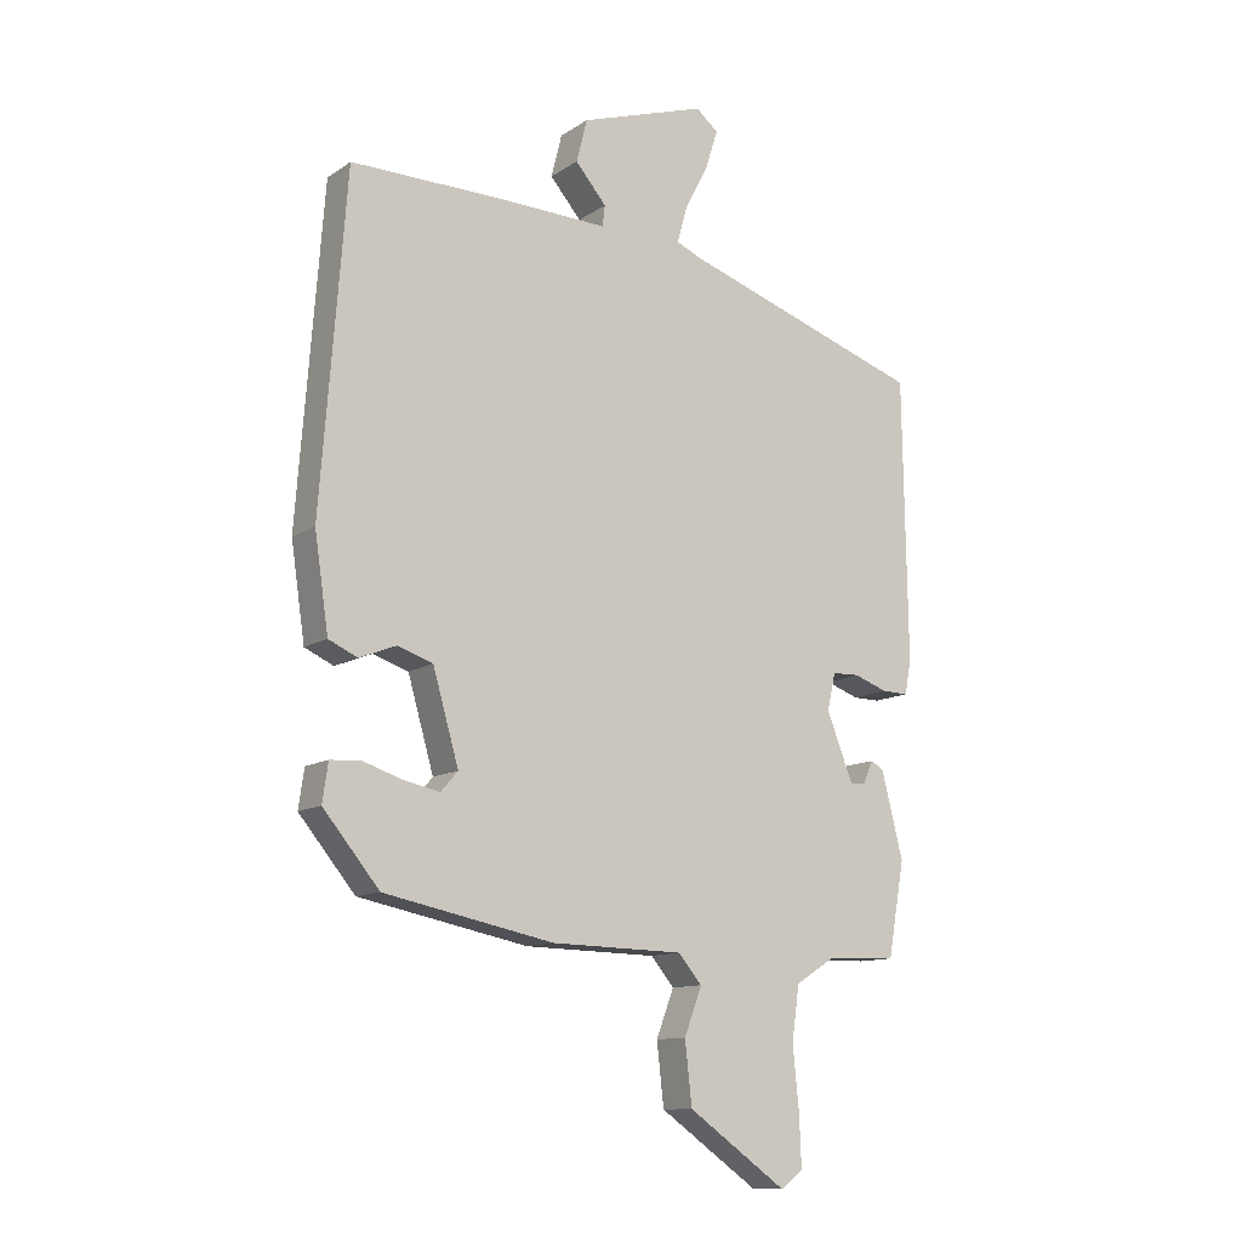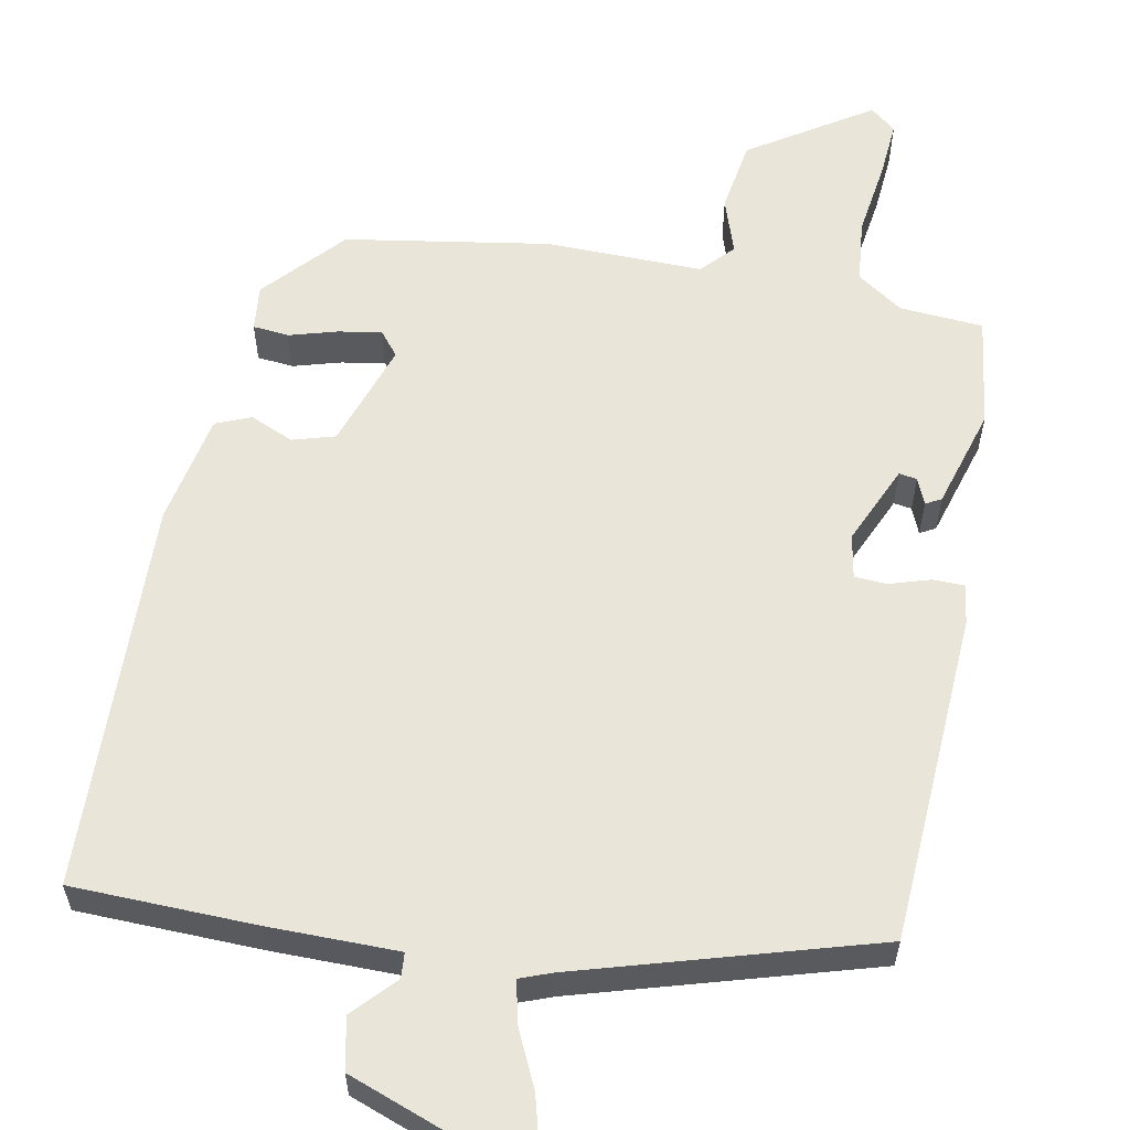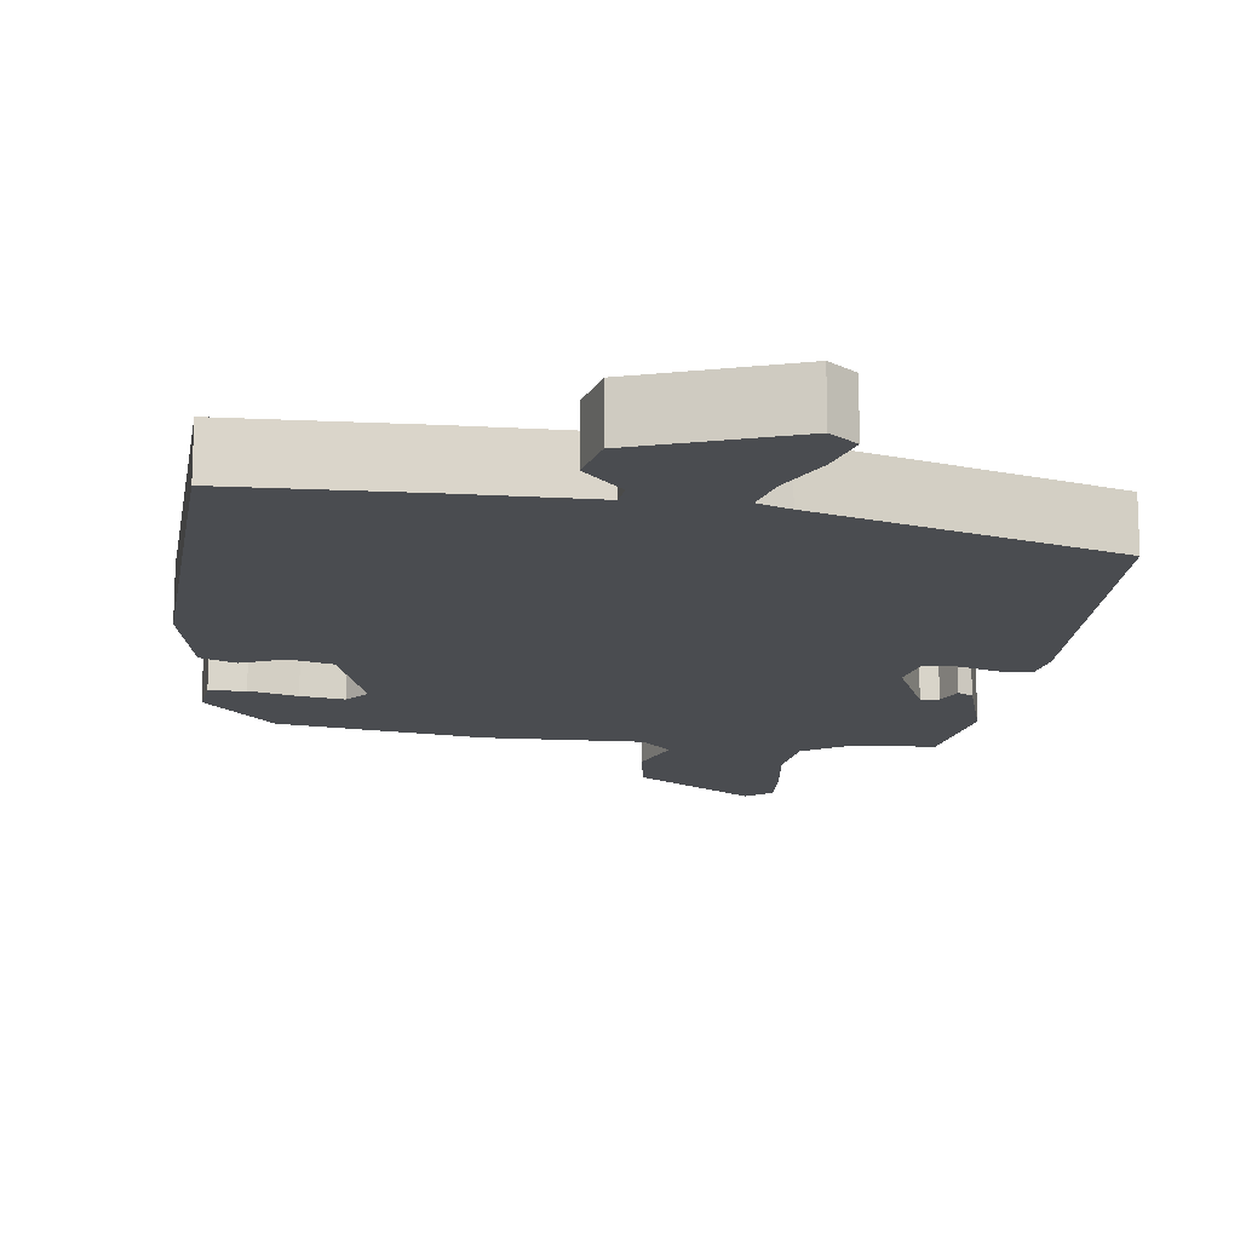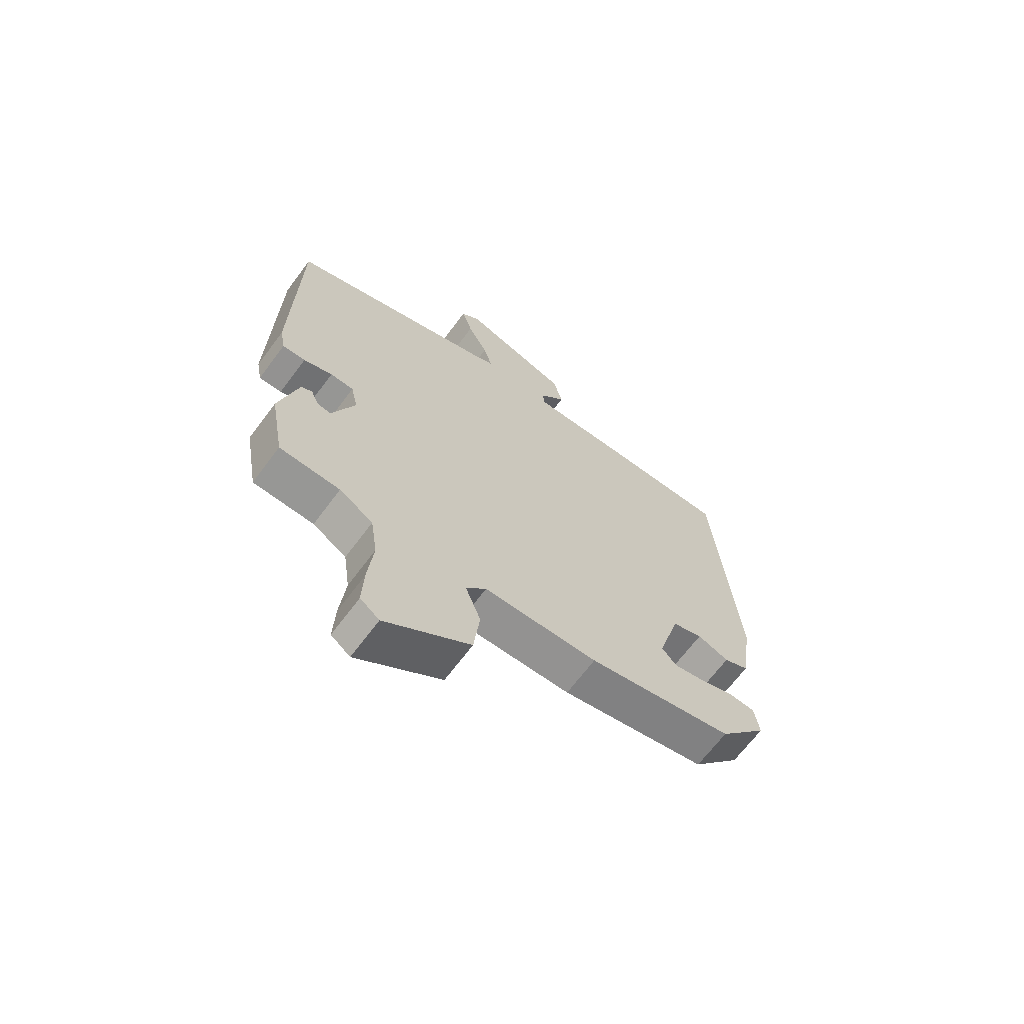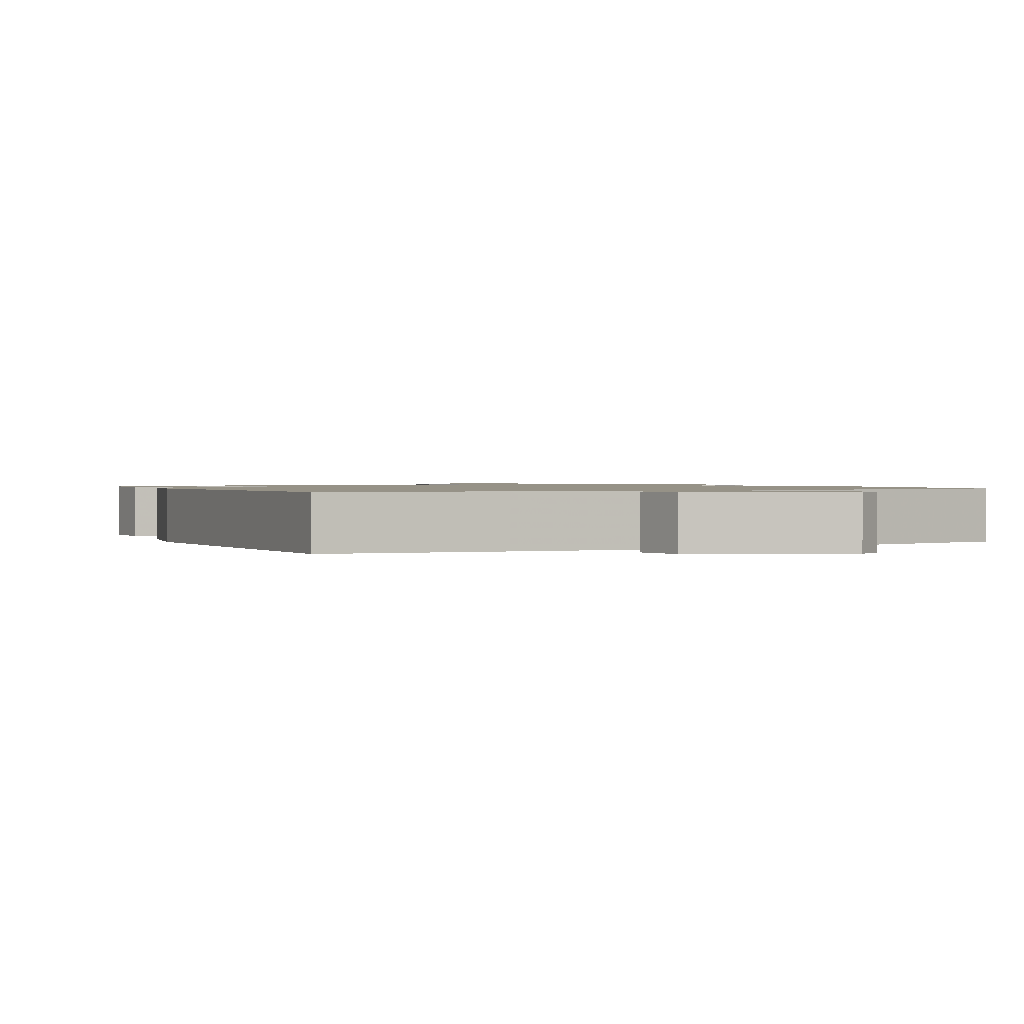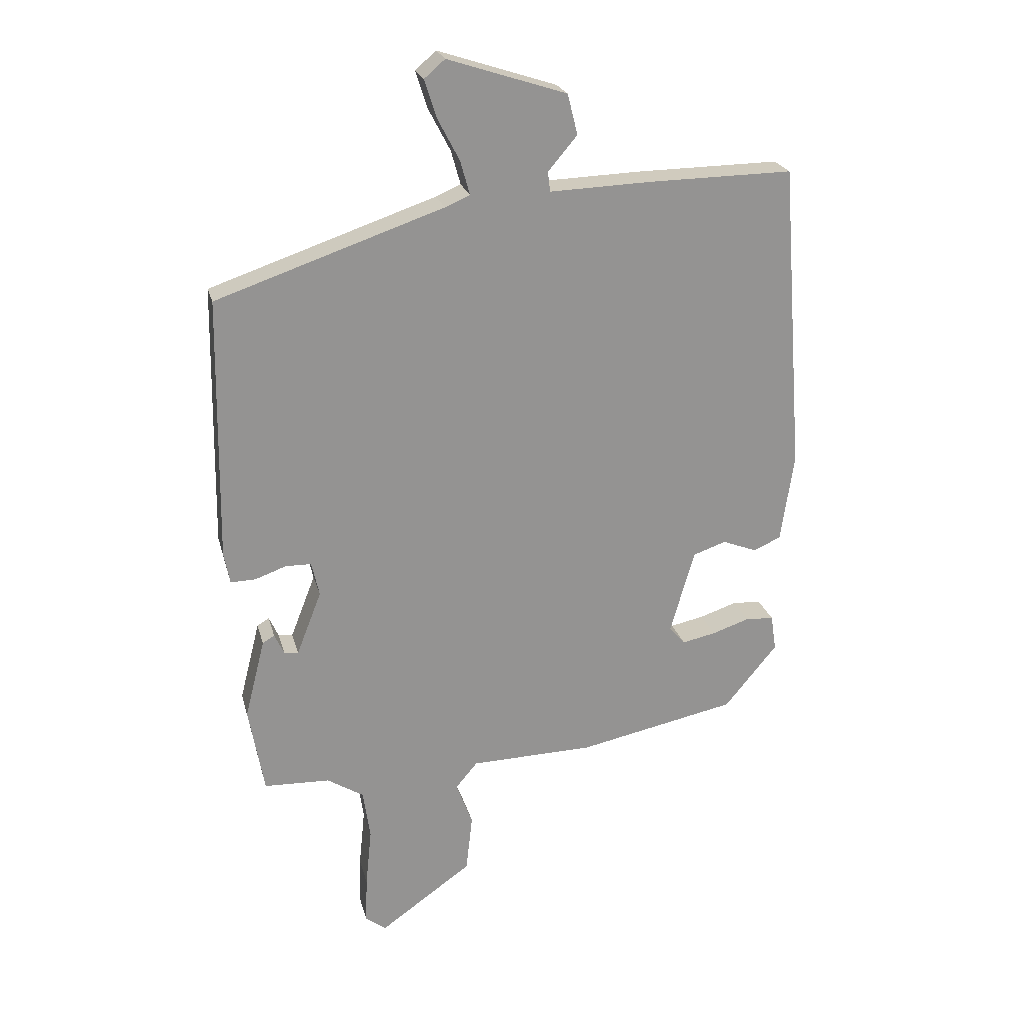
<metadata>
{"format":"obj","ext":"obj","renderer":"f3d","projection":"perspective","resolution":1024,"background":"white","views":[{"elev":-11.6,"azim":-33.4,"up":"+Z"},{"elev":58.3,"azim":13.2,"up":"+Y"},{"elev":-15.1,"azim":-5.3,"up":"+Y"},{"elev":-67.1,"azim":143.3,"up":"+Z"},{"elev":1.0,"azim":-21.1,"up":"+Y"},{"elev":23.3,"azim":166.2,"up":"+Z"}]}
</metadata>
<code>
v -0.471 0.07 0.542
v -0.229 0.07 0.539
v -0.057 0.07 0.533
v -0.053 0.07 0.566
v -0.102 0.07 0.624
v -0.085 0.07 0.692
v 0.115 0.07 0.757
v 0.15 0.07 0.727
v 0.13 0.07 0.664
v 0.093 0.07 0.593
v 0.077 0.07 0.536
v 0.119 0.07 0.518
v 0.501 0.07 0.388
v 0.508 0.07 -0.056
v 0.498 0.07 -0.109
v 0.456 0.07 -0.108
v 0.403 0.07 -0.089
v 0.36 0.07 -0.09
v 0.347 0.07 -0.148
v 0.389 0.07 -0.256
v 0.413 0.07 -0.253
v 0.429 0.07 -0.218
v 0.449 0.07 -0.23
v 0.483 0.07 -0.365
v 0.457 0.07 -0.513
v 0.346 0.07 -0.517
v 0.284 0.07 -0.556
v 0.272 0.07 -0.641
v 0.282 0.07 -0.741
v 0.285 0.07 -0.82
v 0.25 0.07 -0.847
v 0.094 0.07 -0.736
v 0.083 0.07 -0.638
v 0.111 0.07 -0.564
v 0.074 0.07 -0.52
v -0.135 0.07 -0.515
v -0.403 0.07 -0.46
v -0.492 0.07 -0.352
v -0.483 0.07 -0.291
v -0.435 0.07 -0.288
v -0.372 0.07 -0.309
v -0.315 0.07 -0.321
v -0.288 0.07 -0.29
v -0.329 0.07 -0.147
v -0.385 0.07 -0.128
v -0.443 0.07 -0.151
v -0.489 0.07 -0.13
v -0.511 0.07 0.02
v -0.471 0 0.542
v -0.229 0 0.539
v -0.057 0 0.533
v -0.053 0 0.566
v -0.102 0 0.624
v -0.085 0 0.692
v 0.115 0 0.757
v 0.15 0 0.727
v 0.13 0 0.664
v 0.093 0 0.593
v 0.077 0 0.536
v 0.119 0 0.518
v 0.501 0 0.388
v 0.508 0 -0.056
v 0.498 0 -0.109
v 0.456 0 -0.108
v 0.403 0 -0.089
v 0.36 0 -0.09
v 0.347 0 -0.148
v 0.389 0 -0.256
v 0.413 0 -0.253
v 0.429 0 -0.218
v 0.449 0 -0.23
v 0.483 0 -0.365
v 0.457 0 -0.513
v 0.346 0 -0.517
v 0.284 0 -0.556
v 0.272 0 -0.641
v 0.282 0 -0.741
v 0.285 0 -0.82
v 0.25 0 -0.847
v 0.094 0 -0.736
v 0.083 0 -0.638
v 0.111 0 -0.564
v 0.074 0 -0.52
v -0.135 0 -0.515
v -0.403 0 -0.46
v -0.492 0 -0.352
v -0.483 0 -0.291
v -0.435 0 -0.288
v -0.372 0 -0.309
v -0.315 0 -0.321
v -0.288 0 -0.29
v -0.329 0 -0.147
v -0.385 0 -0.128
v -0.443 0 -0.151
v -0.489 0 -0.13
v -0.511 0 0.02
f 1 2 3
f 48 1 3
f 47 48 3
f 46 47 3
f 45 46 3
f 44 45 3
f 43 44 3
f 39 40 41
f 38 39 41
f 37 38 41
f 36 37 41
f 35 36 41
f 35 41 42
f 32 33 34
f 31 32 34
f 30 31 34
f 29 30 34
f 28 29 34
f 27 28 34 35
f 35 42 43
f 27 35 43
f 26 27 43
f 24 25 26
f 23 24 26
f 22 23 26
f 21 22 26
f 15 16 17
f 14 15 17
f 13 14 17
f 12 13 17
f 11 12 17 18
f 8 9 10
f 7 8 10
f 6 7 10
f 5 6 10
f 4 5 10
f 3 4 10 11
f 11 18 19
f 3 11 19
f 43 3 19
f 20 21 26
f 19 20 26 43
f 51 50 49
f 51 49 96
f 51 96 95
f 51 95 94
f 51 94 93
f 51 93 92
f 51 92 91
f 89 88 87
f 89 87 86
f 89 86 85
f 89 85 84
f 89 84 83
f 90 89 83
f 82 81 80
f 82 80 79
f 82 79 78
f 82 78 77
f 82 77 76
f 83 82 76 75
f 91 90 83
f 91 83 75
f 91 75 74
f 74 73 72
f 74 72 71
f 74 71 70
f 74 70 69
f 65 64 63
f 65 63 62
f 65 62 61
f 65 61 60
f 66 65 60 59
f 58 57 56
f 58 56 55
f 58 55 54
f 58 54 53
f 58 53 52
f 59 58 52 51
f 67 66 59
f 67 59 51
f 67 51 91
f 74 69 68
f 91 74 68 67
f 1 49 50 2
f 2 50 51 3
f 3 51 52 4
f 4 52 53 5
f 5 53 54 6
f 6 54 55 7
f 7 55 56 8
f 8 56 57 9
f 9 57 58 10
f 10 58 59 11
f 11 59 60 12
f 12 60 61 13
f 13 61 62 14
f 14 62 63 15
f 15 63 64 16
f 16 64 65 17
f 17 65 66 18
f 18 66 67 19
f 19 67 68 20
f 20 68 69 21
f 21 69 70 22
f 22 70 71 23
f 23 71 72 24
f 24 72 73 25
f 25 73 74 26
f 26 74 75 27
f 27 75 76 28
f 28 76 77 29
f 29 77 78 30
f 30 78 79 31
f 31 79 80 32
f 32 80 81 33
f 33 81 82 34
f 34 82 83 35
f 35 83 84 36
f 36 84 85 37
f 37 85 86 38
f 38 86 87 39
f 39 87 88 40
f 40 88 89 41
f 41 89 90 42
f 42 90 91 43
f 43 91 92 44
f 44 92 93 45
f 45 93 94 46
f 46 94 95 47
f 47 95 96 48
f 48 96 49 1

</code>
